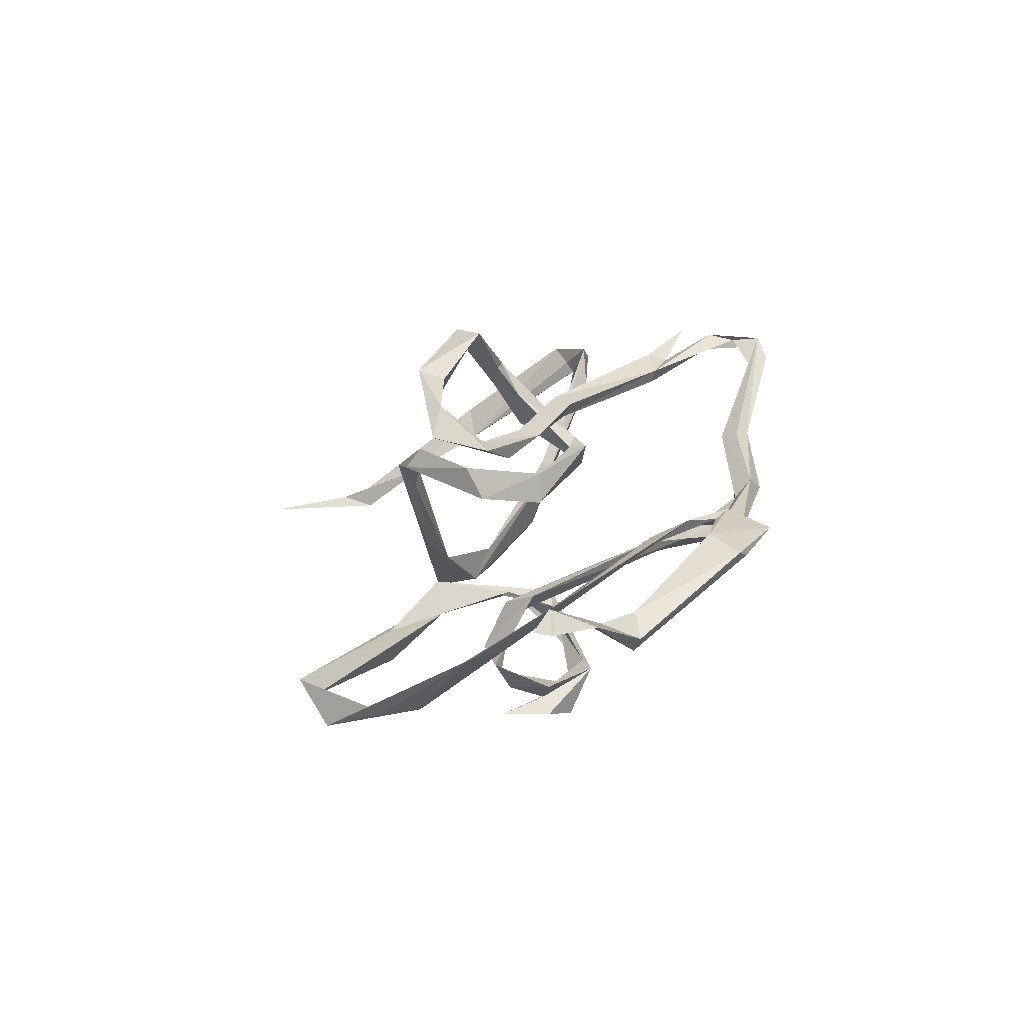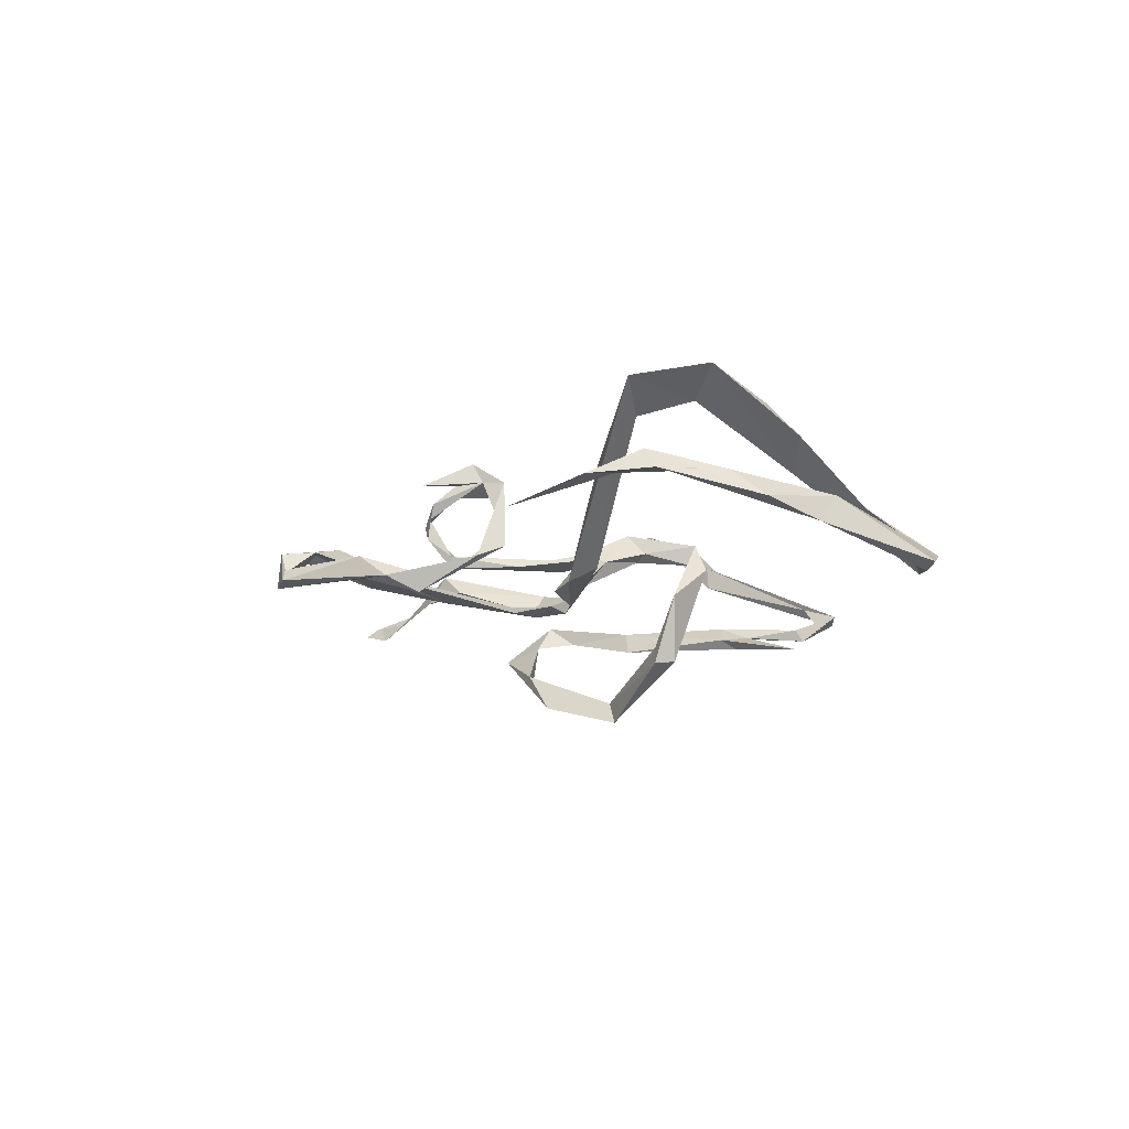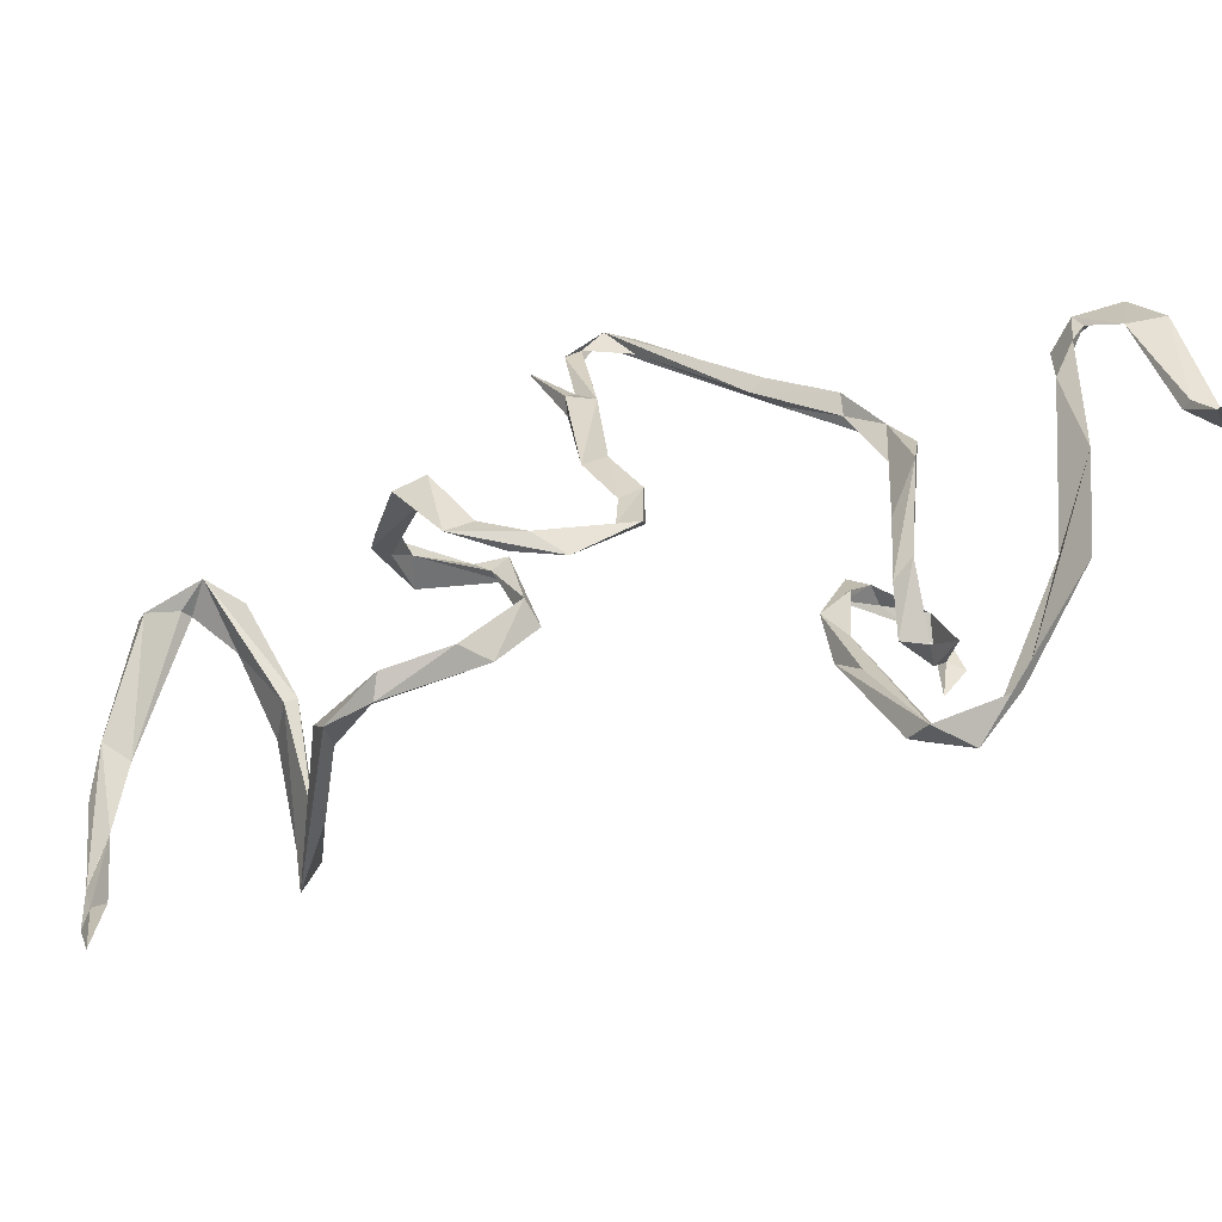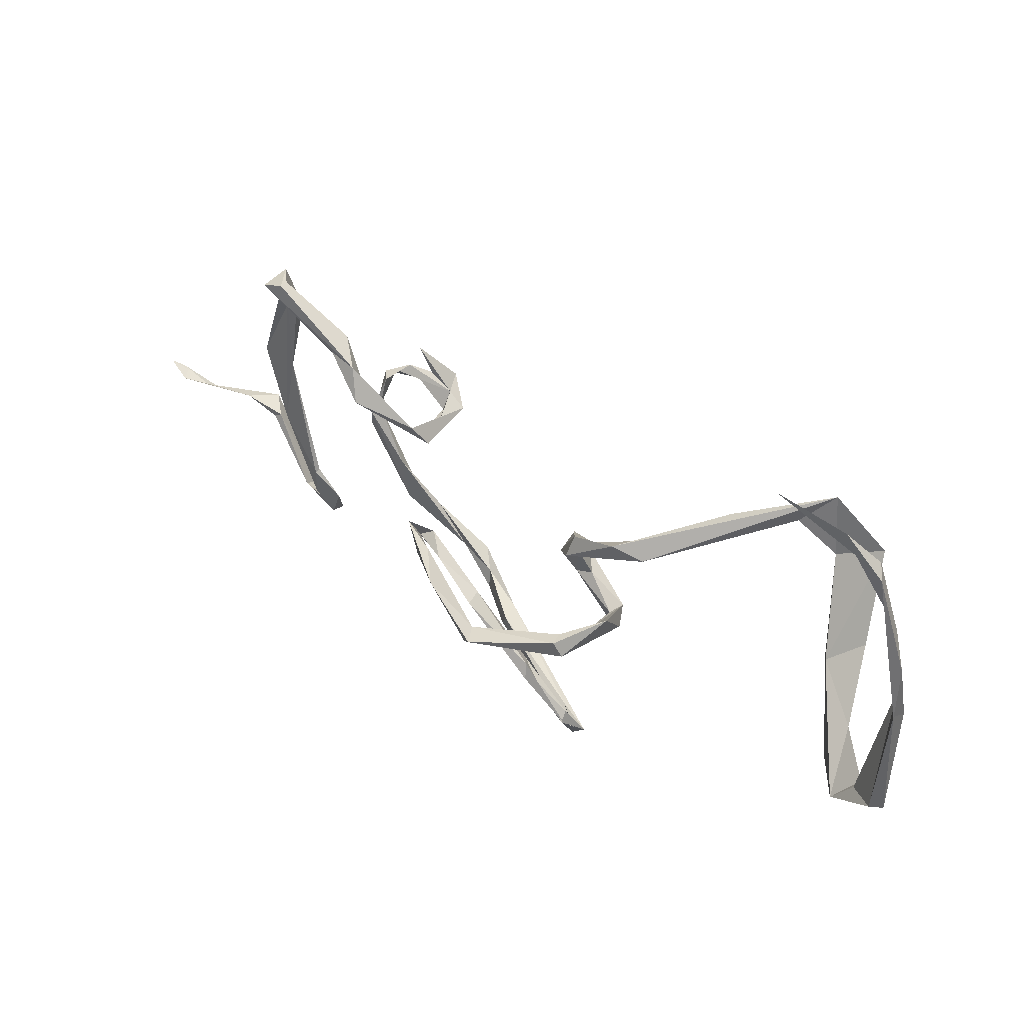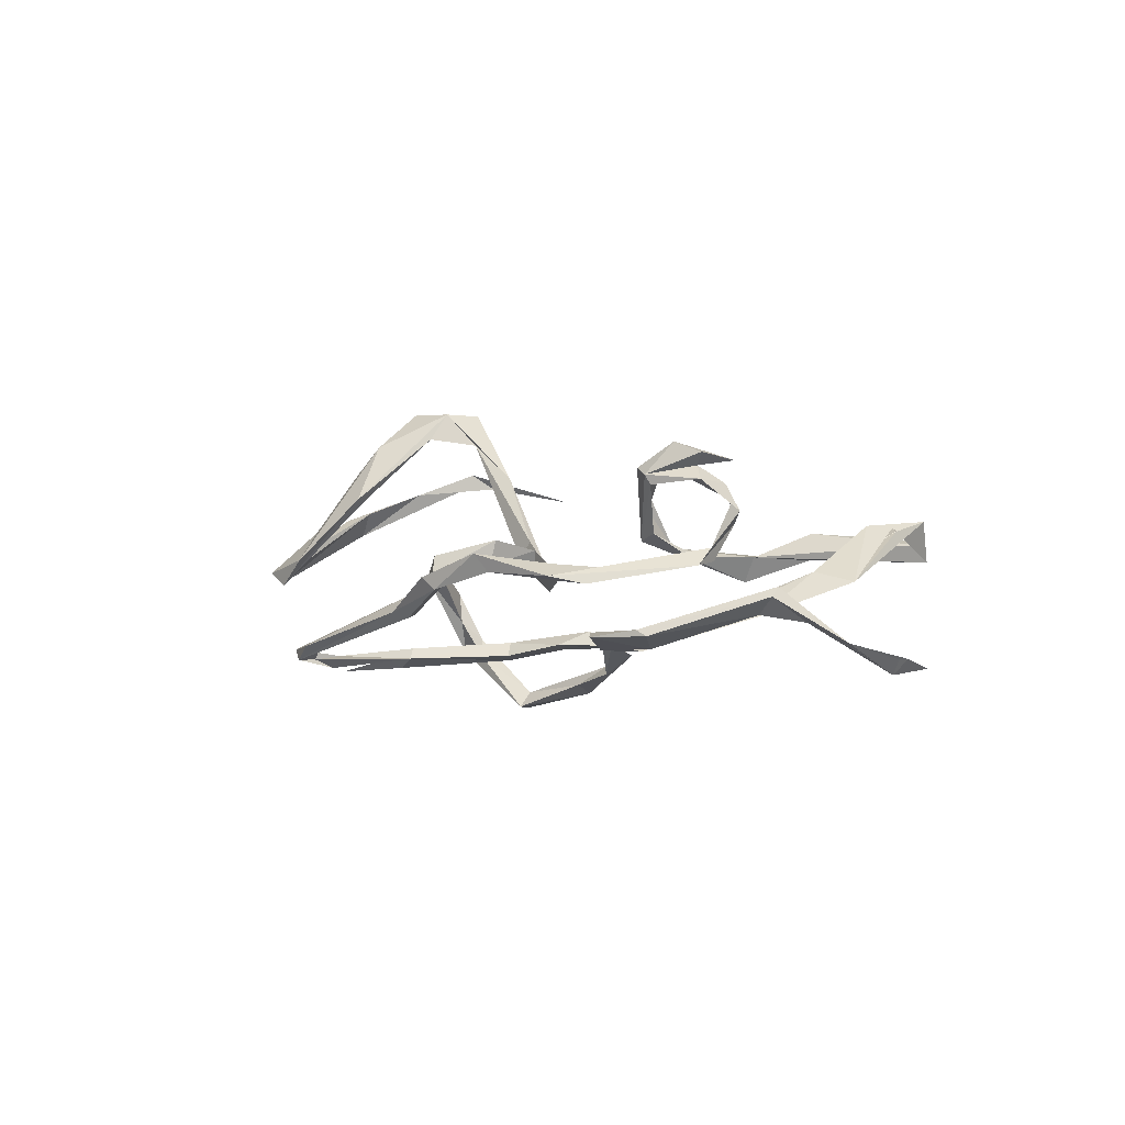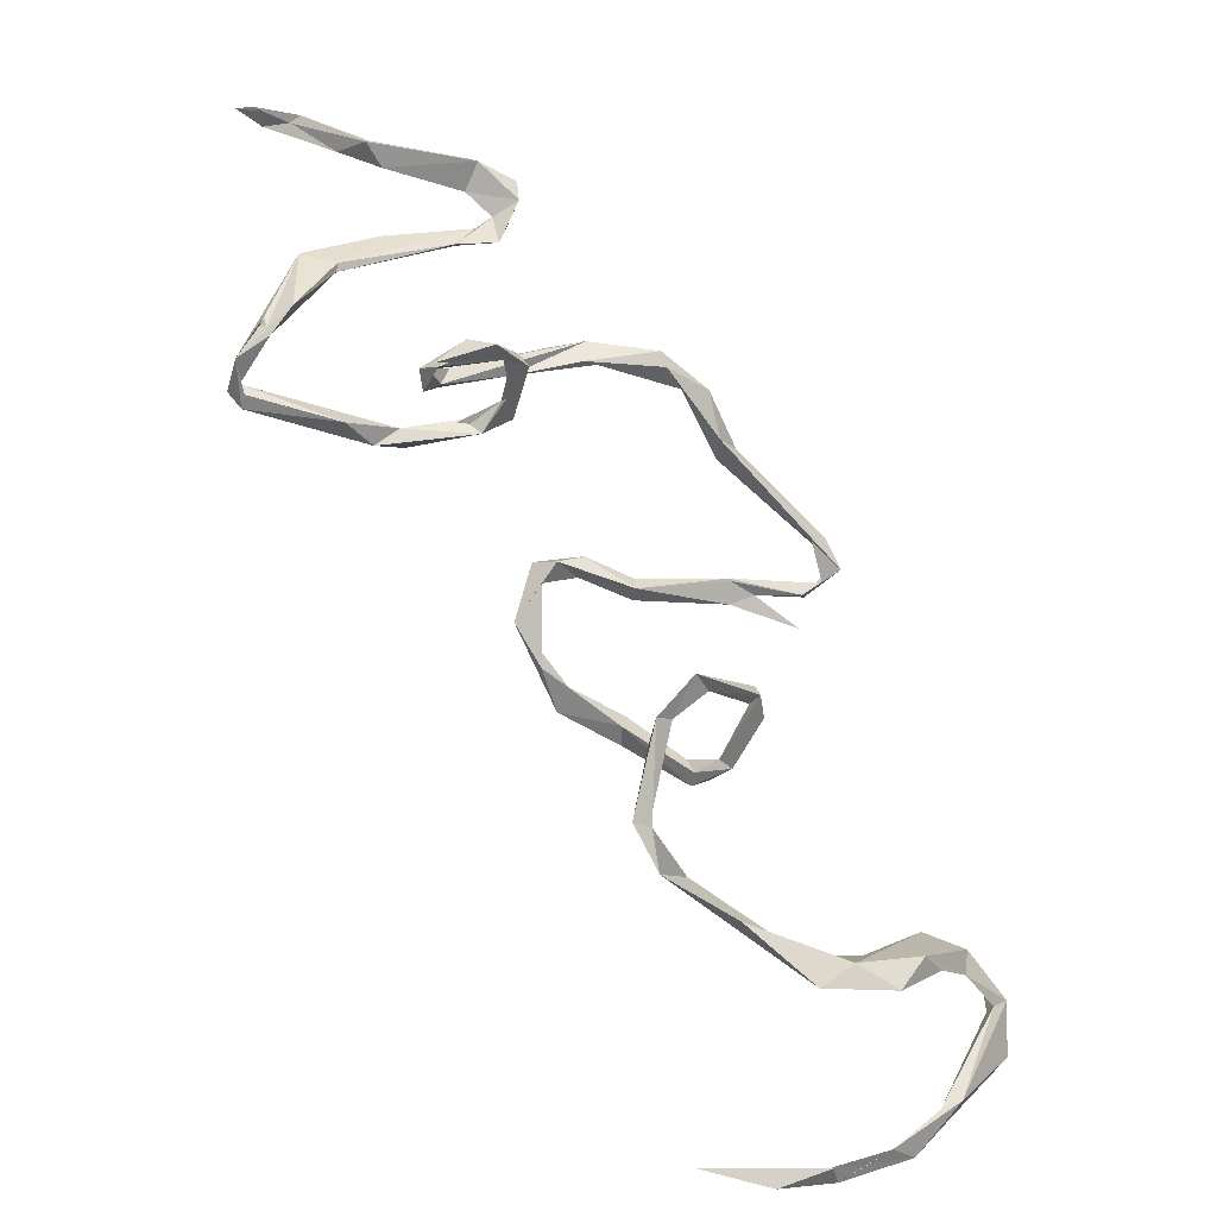
<metadata>
{"format":"obj","ext":"obj","renderer":"f3d","projection":"perspective","resolution":1024,"background":"white","views":[{"elev":42.0,"azim":147.7,"up":"+Z"},{"elev":-59.6,"azim":-177.0,"up":"+Y"},{"elev":35.1,"azim":88.5,"up":"+Z"},{"elev":-68.1,"azim":122.5,"up":"+Y"},{"elev":62.2,"azim":-4.6,"up":"+Y"},{"elev":15.0,"azim":160.3,"up":"+Y"}]}
</metadata>
<code>
o face008
v -0.7427 6.185 0.5064
v -1.073 5.942 0.6935
v -0.5951 6.237 0.7127
v -0.01512 6.253 0.6882
v -0.9178 5.958 0.5832
v -1.266 5.282 0.5892
v -1.326 5.398 0.6758
v -1.467 5.364 0.5922
v -1.261 5.487 0.4753
v -1.18 5.94 0.5605
v -2.039 3.982 0.3147
v -1.589 4 0.3927
v -2.318 4.485 0.4337
v -2.409 4.236 0.4498
v 0.6784 6.15 0.7451
v -0.7087 6.326 0.5686
v 0.2277 6.351 0.9524
v -0.09446 6.401 0.8759
v 1.365 6.145 0.5798
v 1.223 6.244 0.7962
v 1.375 6.094 0.6916
v 1.572 6.342 0.2408
v 1.629 6.341 0.343
v 1.527 6.391 0.08692
v 1.594 6.127 0.3524
v 1.326 6.649 -0.1002
v 0.8256 6.479 -0.01022
v 1.002 6.451 -0.1081
v 1.291 6.507 -0.04831
v 1.294 6.588 0.1325
v 0.8873 6.009 0.3271
v 1.624 6.459 -0.09973
v 1.1 6.615 -0.2426
v 0.7752 6.384 -0.1346
v 0.8706 6.434 0.07201
v 0.7837 5.84 0.307
v 0.8547 6.08 0.1294
v 1.189 5.835 0.4953
v 1.767 5.786 0.5186
v 2.293 5.899 0.382
v 2.015 5.654 0.4784
v 1.686 5.578 0.6536
v 1.068 5.725 0.3353
v 2.253 5.817 0.6042
v 3.132 6.014 0.6981
v 3.217 6.139 0.8739
v 3.132 6.225 0.739
v 3.111 6.147 0.6538
v 2.38 7.225 1.558
v 2.848 6.636 0.741
v 3.18 6.47 0.6484
v 2.611 6.872 0.8611
v 2.871 6.775 0.884
v 2.068 7.147 1.4
v 0.8152 7.204 1.883
v 0.811 7.179 1.935
v 0.5062 7.924 2.193
v 0.5785 7.311 2.089
v 1.553 7.309 1.852
v 2.088 7.068 1.373
v 0.1647 7.568 2.014
v 0.4051 7.199 1.88
v 0.2505 7.349 2.075
v 0.5773 7.94 2.264
v 0.1467 7.727 2.132
v 0.403 7.409 2.094
v 1.472 7.946 2.152
v 0.6244 7.637 2.233
v 2.384 8.238 2.884
v 2.074 8.352 2.647
v 2.618 8.406 2.929
v 1.459 7.903 2.073
v 1.623 8.152 2.021
v 1.566 8.15 2.103
v 2.483 8.429 2.847
v 2.165 8.279 2.703
v 1.826 8.04 2.297
v -2.267 4.062 0.3731
v -2.432 4.193 0.3173
v -2.164 4.469 0.3962
v -0.4142 4.167 0.3976
v -2.105 3.93 0.4121
v -1.368 4.161 0.4836
v -2.017 3.655 0.324
v -1.322 3.942 0.3625
v -1.336 4.164 0.3815
v -1.456 3.925 0.4612
v -0.4279 4.025 0.511
v 0.4411 4.251 0.5674
v -0.4499 4.221 0.5574
v 0.09958 4.277 0.5566
v 0.7309 3.924 0.5054
v 0.02044 4.461 0.5972
v 0.4842 3.644 0.5503
v 0.3205 4.465 0.4844
v 0.5131 4.439 0.6354
v 0.5078 3.497 0.3971
v 0.2238 3.268 0.4671
v 0.3386 3.038 0.46
v -0.2417 2.883 0.3313
v -0.3463 2.919 0.4942
v -0.6915 2.673 -0.2103
v -0.2786 2.661 0.3986
v -0.6695 2.467 -0.3584
v -0.847 2.495 -0.3431
v -0.6761 2.618 -0.4214
v -0.8652 2.766 -0.5573
v -1.089 3.465 -0.9628
v -0.8673 2.772 -0.8684
v -1.174 3.212 -0.8548
v -1.039 3.349 -0.8263
v -1.121 3.484 -0.7518
v -0.6309 3.522 -0.8735
v -0.4739 3.722 -0.9535
v -0.08992 3.098 -0.8216
v -0.5504 3.596 -0.7382
v -0.2675 3.316 -0.9254
v -0.08974 3.369 -0.9912
v 0.1868 2.481 -1.139
v -0.2062 1.997 -1.641
v 0.04914 2.092 -1.462
v 0.04677 2.459 -1.26
v 0.05132 2.511 -0.9545
v -0.01755 2.561 -1.102
v -0.09579 2.153 -1.751
v -0.253 2.037 -2.601
v -0.5405 1.781 -3.558
v -0.5918 1.892 -3.123
v -0.8768 1.939 -3.515
v -1.219 1.708 -3.671
v -1.074 1.877 -3.249
v -1.895 1.55 -3.061
v -1.645 1.788 -3.244
v -1.864 1.627 -2.653
v -2.802 0.9456 -2.069
v -2.594 1.306 -2.177
v -1.902 1.741 -2.642
v -2.749 0.8351 -2.415
v -2.398 1.23 -2.541
v -2.723 0.7543 -2.337
v -2.94 0.8198 -2.301
v -2.799 0.436 -2.402
v -1.85 0.3517 -3.219
v -2.852 0.3792 -2.518
v -2.093 0.3612 -3.147
v -1.943 0.1089 -3.078
v -1.545 0.02217 -3.368
v -1.271 0.209 -3.504
v -0.7136 0.06056 -3.634
v -0.4098 0.1319 -3.558
v 0.428 0.2154 -3.265
v -0.1745 0.07705 -3.597
v -0.6358 0.2356 -3.703
f 10 16 1
f 10 1 9
f 5 9 1
f 2 3 16
f 5 6 9
f 6 2 7
f 5 2 6
f 10 9 8
f 16 10 2
f 10 8 2
f 6 80 9
f 6 14 80
f 7 2 8
f 14 6 7
f 8 14 7
f 1 16 4
f 4 3 5
f 3 2 5
f 17 18 3
f 5 1 4
f 18 16 3
f 15 3 4
f 15 17 3
f 16 18 4
f 20 17 21
f 21 17 15
f 15 18 19
f 20 19 18
f 18 15 4
f 18 17 20
f 21 15 19
f 23 19 20
f 29 30 24
f 23 25 24
f 25 23 20
f 21 25 20
f 24 22 28
f 28 30 35
f 19 23 22
f 19 25 21
f 22 23 30
f 29 28 32
f 19 22 25
f 22 24 25
f 24 30 23
f 43 34 37
f 32 26 29
f 26 33 27
f 27 34 36
f 32 33 26
f 28 35 37
f 24 28 29
f 22 30 28
f 37 34 28
f 28 34 33
f 27 30 29
f 33 34 27
f 35 30 27
f 36 35 27
f 37 31 43
f 29 26 27
f 35 36 31
f 42 38 31
f 28 33 32
f 31 38 43
f 37 35 31
f 42 31 36
f 44 42 41
f 43 36 34
f 39 43 38
f 42 39 38
f 36 43 42
f 41 42 43
f 40 41 39
f 42 44 39
f 43 39 41
f 48 40 47
f 41 40 45
f 41 46 44
f 44 46 39
f 45 48 51
f 45 51 46
f 39 46 47
f 41 45 46
f 46 51 53
f 39 47 40
f 45 40 48
f 47 50 51
f 48 47 51
f 53 50 47
f 50 52 51
f 46 53 47
f 60 54 52
f 49 52 54
f 50 60 52
f 51 52 49
f 53 60 50
f 53 51 49
f 53 49 59
f 59 49 54
f 58 59 54
f 59 60 53
f 60 56 55
f 60 55 54
f 62 61 66
f 56 60 59
f 55 58 54
f 63 65 61
f 59 58 56
f 61 68 66
f 62 58 63
f 65 68 64
f 63 68 65
f 55 56 62
f 56 58 62
f 55 66 58
f 58 66 63
f 61 65 57
f 71 69 75
f 55 62 66
f 66 68 63
f 64 57 65
f 72 67 68
f 68 61 57
f 73 74 70
f 75 70 71
f 70 69 71
f 72 57 73
f 62 63 61
f 74 73 57
f 68 67 64
f 57 64 74
f 64 67 74
f 68 57 72
f 77 72 73
f 72 77 67
f 70 74 77
f 67 77 74
f 76 70 75
f 70 76 73
f 77 76 69
f 76 77 73
f 70 77 69
f 75 69 76
f 14 8 13
f 80 79 9
f 8 9 13
f 13 9 79
f 14 78 80
f 11 12 82
f 78 11 79
f 82 79 11
f 84 12 85
f 79 80 78
f 13 79 14
f 82 83 78
f 83 11 78
f 87 85 88
f 86 12 11
f 14 79 82
f 78 14 82
f 88 83 87
f 84 85 87
f 84 87 12
f 83 12 87
f 83 86 11
f 83 82 12
f 12 86 85
f 83 88 90
f 86 83 81
f 81 85 86
f 88 81 91
f 81 83 90
f 88 85 81
f 81 95 91
f 90 88 91
f 81 90 93
f 95 81 93
f 91 93 90
f 91 89 93
f 89 91 95
f 93 96 95
f 95 92 89
f 92 97 89
f 93 89 96
f 92 96 94
f 96 92 95
f 94 97 98
f 97 94 89
f 96 89 94
f 94 99 92
f 97 92 99
f 98 99 94
f 99 103 100
f 104 100 103
f 99 101 103
f 98 97 100
f 102 100 106
f 105 104 103
f 98 101 99
f 101 98 100
f 100 97 99
f 105 101 102
f 102 101 100
f 104 106 100
f 107 105 102
f 107 106 109
f 101 105 103
f 107 109 108
f 109 106 104
f 109 105 110
f 102 106 107
f 108 111 107
f 109 104 105
f 109 110 108
f 113 111 108
f 105 107 110
f 110 112 108
f 116 112 111
f 110 107 111
f 108 112 114
f 114 112 116
f 110 111 112
f 113 108 114
f 122 124 118
f 116 118 114
f 115 118 116
f 117 116 113
f 113 116 111
f 114 117 113
f 117 114 118
f 116 117 115
f 119 123 121
f 120 121 123
f 118 124 117
f 123 124 122
f 119 122 118
f 118 115 119
f 115 123 119
f 115 117 124
f 122 121 125
f 123 115 124
f 120 123 122
f 127 126 121
f 126 125 121
f 128 127 120
f 122 125 120
f 120 127 121
f 119 121 122
f 125 128 120
f 126 128 125
f 126 127 129
f 129 127 130
f 126 129 128
f 131 129 137
f 131 128 129
f 133 132 139
f 131 127 128
f 136 137 133
f 134 137 135
f 134 130 131
f 130 133 129
f 137 134 131
f 127 131 130
f 134 135 139
f 129 133 137
f 134 132 130
f 136 135 137
f 132 133 130
f 132 134 139
f 133 139 136
f 139 135 138
f 141 135 136
f 138 135 140
f 136 139 141
f 146 142 144
f 141 138 145
f 143 140 142
f 139 138 141
f 135 141 142
f 145 144 141
f 145 146 144
f 144 142 141
f 135 142 140
f 142 146 143
f 148 149 150
f 147 146 145
f 143 145 138
f 138 140 143
f 143 146 148
f 145 143 148
f 146 149 148
f 146 147 149
f 147 148 153
f 147 145 148
f 147 153 149
f 153 148 150
f 149 153 152
f 150 149 152
f 153 150 151
f 153 151 152
f 152 151 150

</code>
